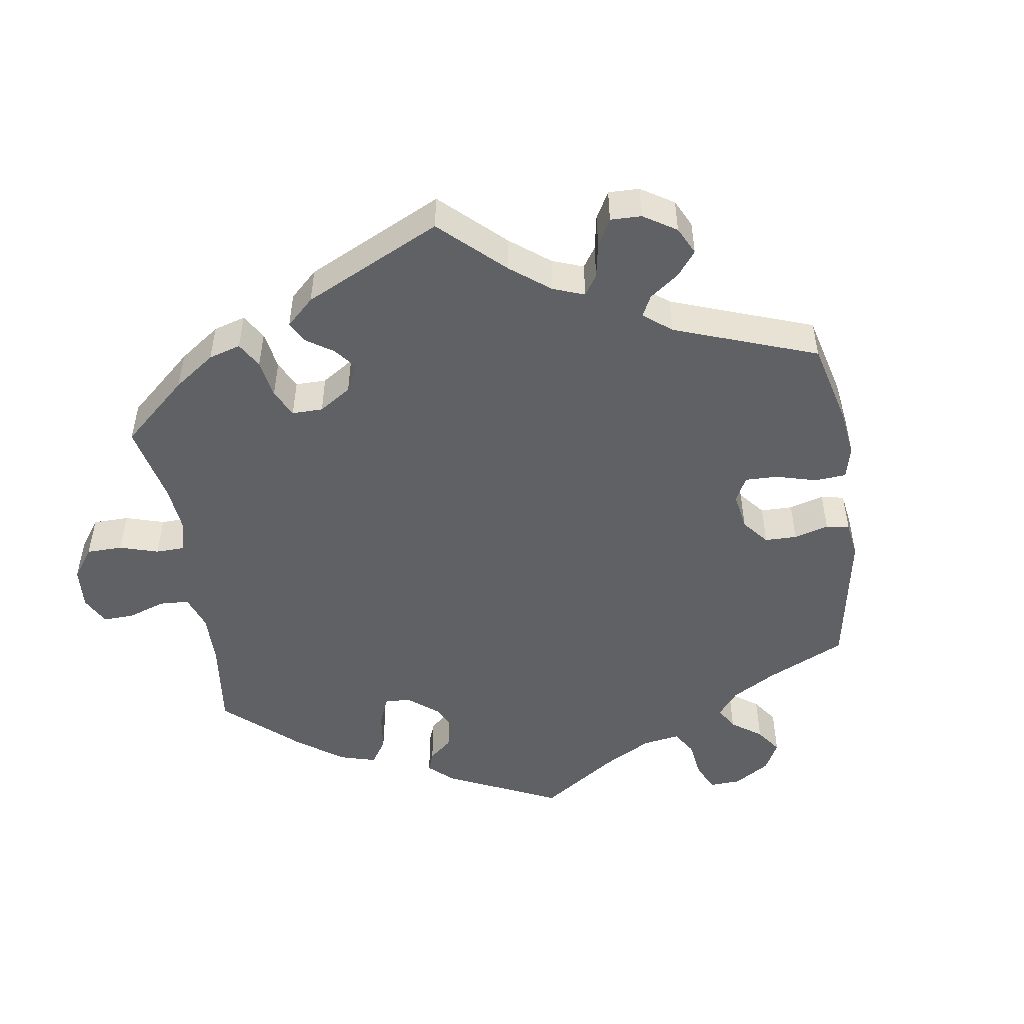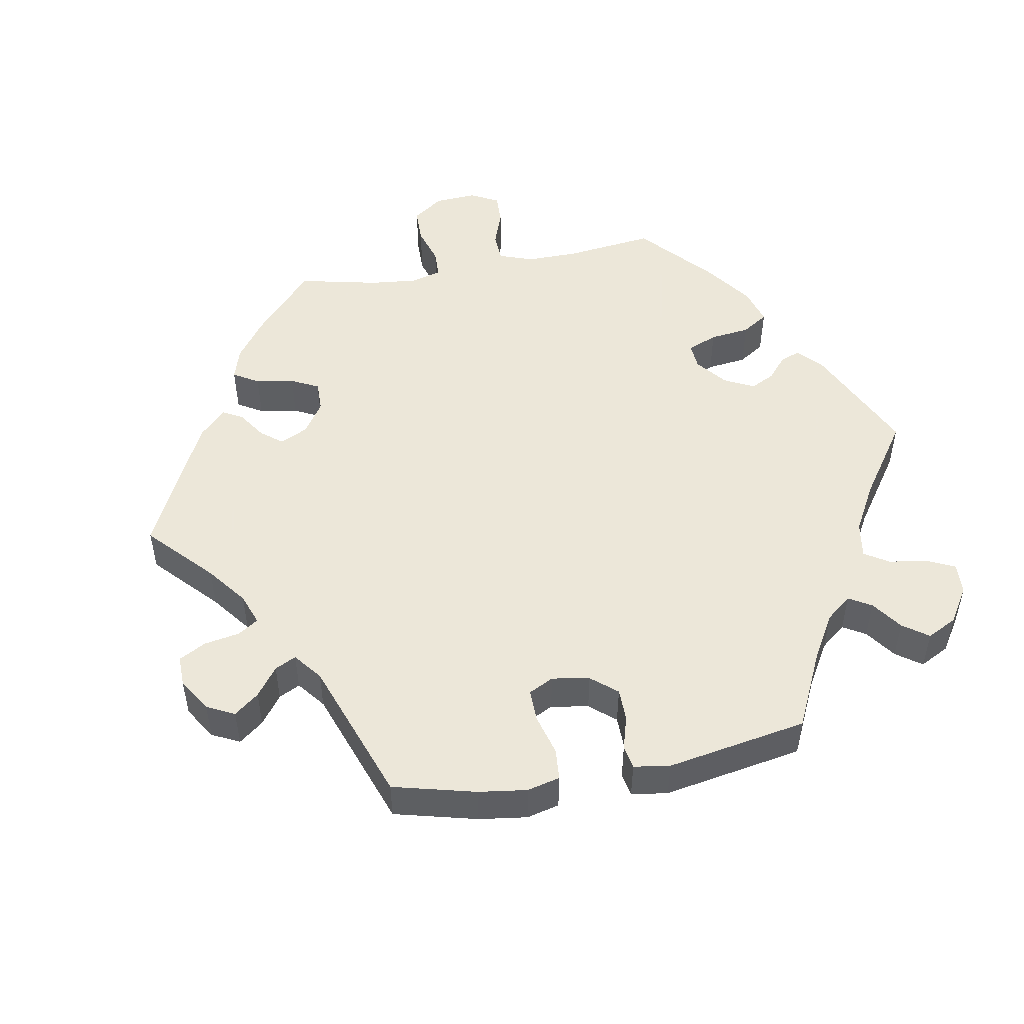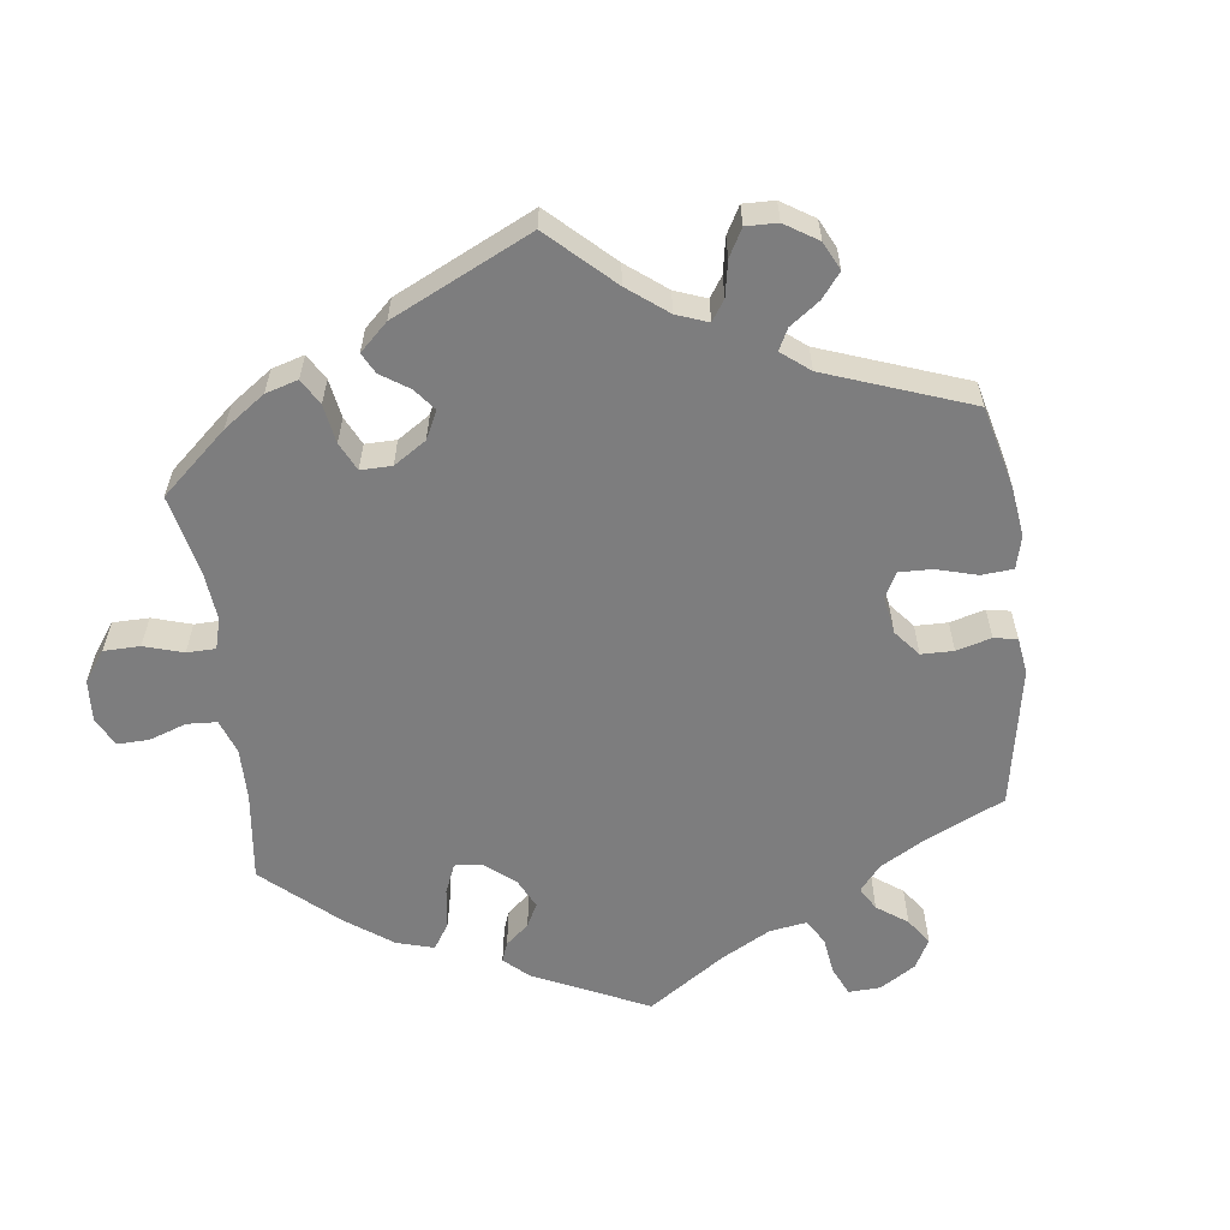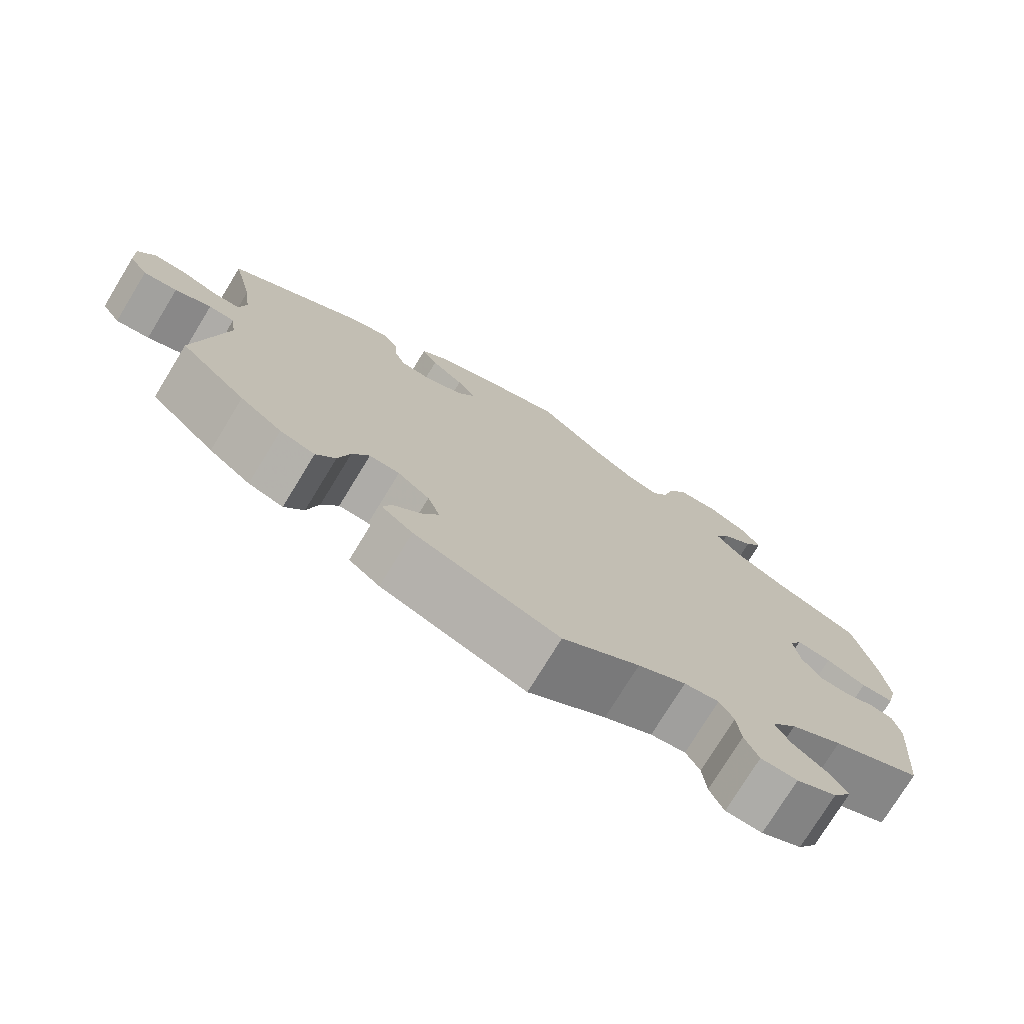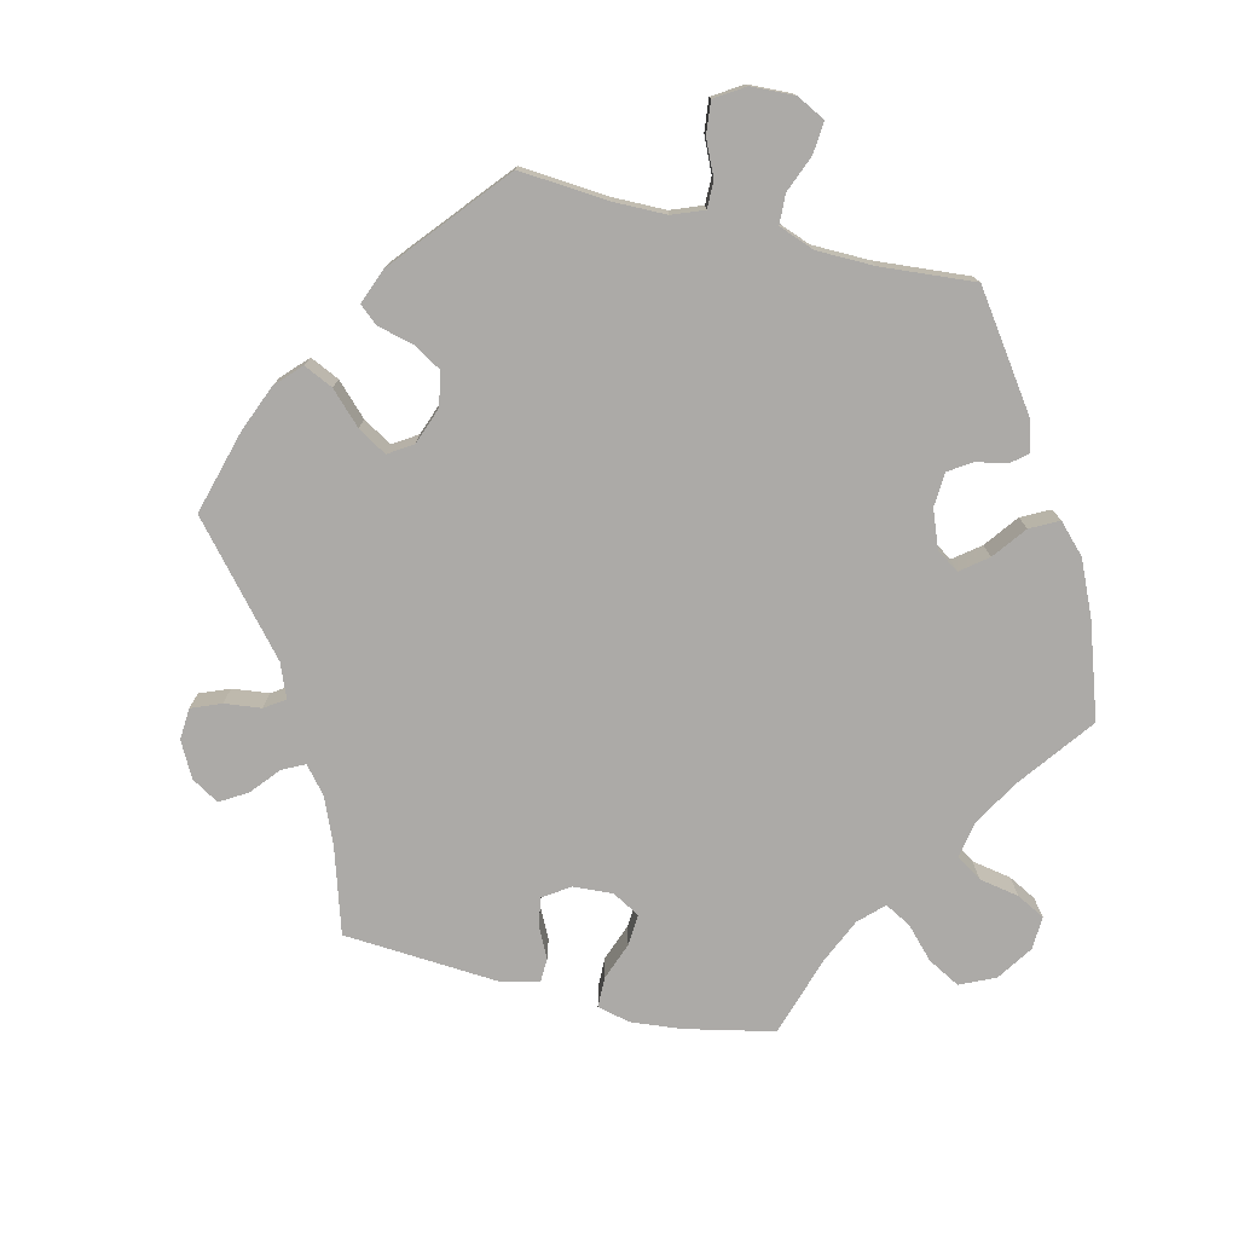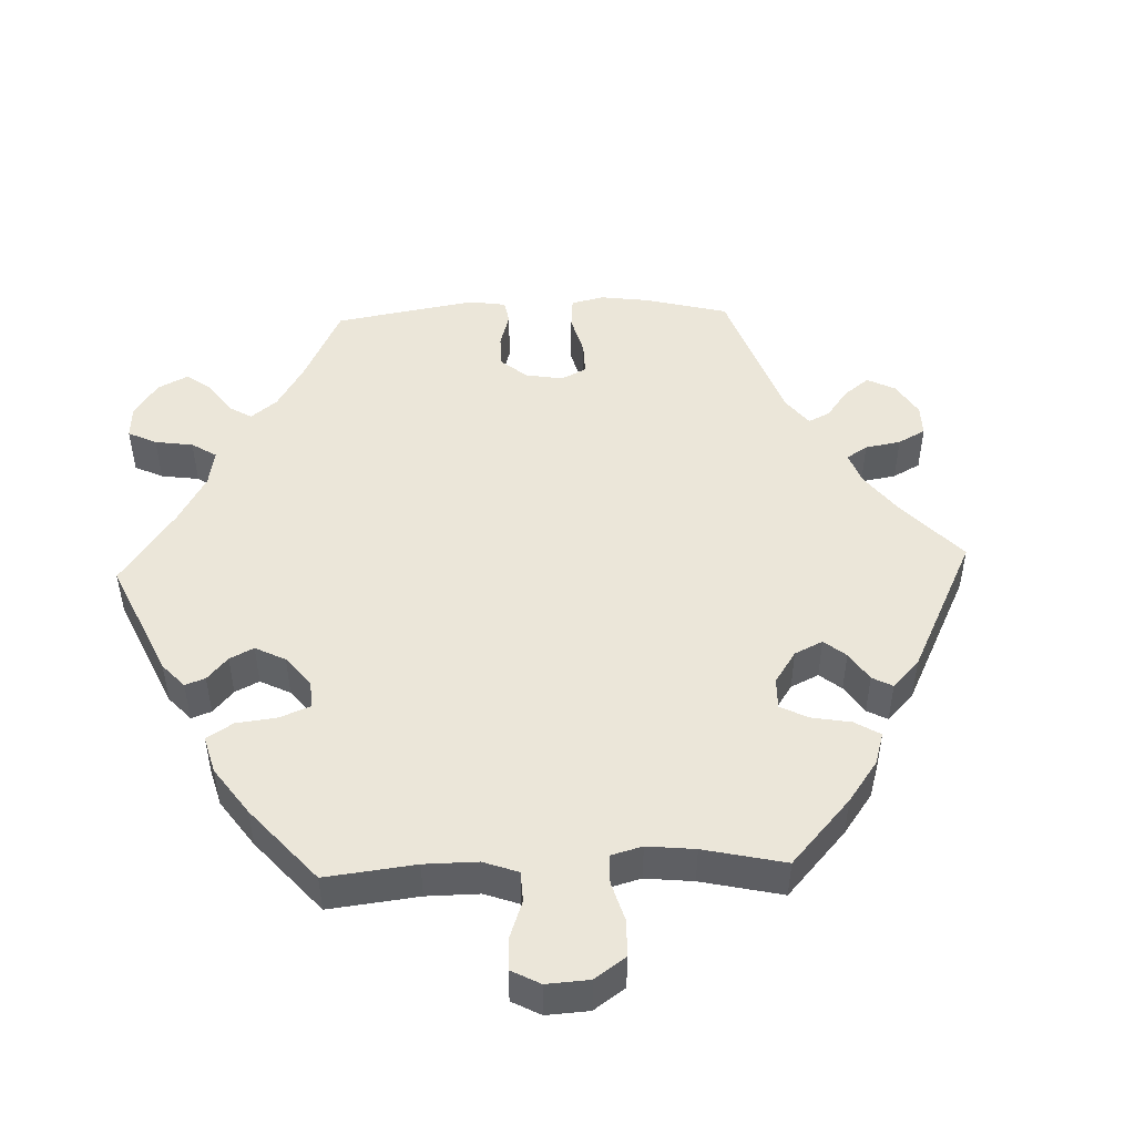
<metadata>
{"format":"obj","ext":"obj","renderer":"f3d","projection":"perspective","resolution":1024,"background":"white","views":[{"elev":-49.8,"azim":68.5,"up":"+Y"},{"elev":50.2,"azim":139.6,"up":"+Y"},{"elev":-59.2,"azim":66.9,"up":"+Y"},{"elev":-75.7,"azim":148.6,"up":"+Z"},{"elev":-76.1,"azim":-163.5,"up":"+Y"},{"elev":48.3,"azim":-32.2,"up":"+Y"}]}
</metadata>
<code>
v -0.516 0.07 -0.113
v -0.506 0.07 -0.069
v -0.477 0.07 -0.064
v -0.437 0.07 -0.078
v -0.4 0.07 -0.076
v -0.374 0.07 -0.037
v -0.366 0.07 0.017
v -0.382 0.07 0.05
v -0.427 0.07 0.044
v -0.479 0.07 0.022
v -0.522 0.07 0.024
v -0.535 0.07 0.076
v -0.527 0.07 0.156
v -0.5 0.07 0.289
v -0.385 0.07 0.338
v -0.321 0.07 0.374
v -0.288 0.07 0.413
v -0.307 0.07 0.45
v -0.349 0.07 0.486
v -0.372 0.07 0.523
v -0.348 0.07 0.561
v -0.295 0.07 0.587
v -0.243 0.07 0.582
v -0.217 0.07 0.539
v -0.204 0.07 0.484
v -0.183 0.07 0.45
v -0.14 0.07 0.461
v -0.086 0.07 0.5
v -0.001 0.07 0.578
v 0.115 0.07 0.54
v 0.179 0.07 0.511
v 0.213 0.07 0.479
v 0.193 0.07 0.443
v 0.151 0.07 0.408
v 0.127 0.07 0.372
v 0.149 0.07 0.335
v 0.197 0.07 0.311
v 0.24 0.07 0.314
v 0.254 0.07 0.35
v 0.257 0.07 0.397
v 0.274 0.07 0.424
v 0.325 0.07 0.409
v 0.501 0.07 0.29
v 0.474 0.07 0.173
v 0.465 0.07 0.104
v 0.473 0.07 0.058
v 0.507 0.07 0.056
v 0.554 0.07 0.073
v 0.597 0.07 0.074
v 0.618 0.07 0.036
v 0.616 0.07 -0.018
v 0.592 0.07 -0.054
v 0.549 0.07 -0.048
v 0.503 0.07 -0.028
v 0.47 0.07 -0.03
v 0.463 0.07 -0.079
v 0.501 0.07 -0.288
v 0.416 0.07 -0.371
v 0.362 0.07 -0.413
v 0.317 0.07 -0.426
v 0.292 0.07 -0.39
v 0.277 0.07 -0.333
v 0.255 0.07 -0.293
v 0.216 0.07 -0.295
v 0.175 0.07 -0.329
v 0.159 0.07 -0.373
v 0.181 0.07 -0.412
v 0.217 0.07 -0.447
v 0.228 0.07 -0.478
v 0.188 0.07 -0.51
v 0.001 0.07 -0.578
v -0.099 0.07 -0.509
v -0.161 0.07 -0.474
v -0.206 0.07 -0.467
v -0.224 0.07 -0.499
v -0.229 0.07 -0.551
v -0.247 0.07 -0.591
v -0.294 0.07 -0.593
v -0.346 0.07 -0.566
v -0.37 0.07 -0.529
v -0.345 0.07 -0.493
v -0.303 0.07 -0.46
v -0.284 0.07 -0.424
v -0.317 0.07 -0.384
v -0.384 0.07 -0.344
v -0.5 0.07 -0.289
v -0.516 0 -0.113
v -0.506 0 -0.069
v -0.477 0 -0.064
v -0.437 0 -0.078
v -0.4 0 -0.076
v -0.374 0 -0.037
v -0.366 0 0.017
v -0.382 0 0.05
v -0.427 0 0.044
v -0.479 0 0.022
v -0.522 0 0.024
v -0.535 0 0.076
v -0.527 0 0.156
v -0.5 0 0.289
v -0.385 0 0.338
v -0.321 0 0.374
v -0.288 0 0.413
v -0.307 0 0.45
v -0.349 0 0.486
v -0.372 0 0.523
v -0.348 0 0.561
v -0.295 0 0.587
v -0.243 0 0.582
v -0.217 0 0.539
v -0.204 0 0.484
v -0.183 0 0.45
v -0.14 0 0.461
v -0.086 0 0.5
v -0.001 0 0.578
v 0.115 0 0.54
v 0.179 0 0.511
v 0.213 0 0.479
v 0.193 0 0.443
v 0.151 0 0.408
v 0.127 0 0.372
v 0.149 0 0.335
v 0.197 0 0.311
v 0.24 0 0.314
v 0.254 0 0.35
v 0.257 0 0.397
v 0.274 0 0.424
v 0.325 0 0.409
v 0.501 0 0.29
v 0.474 0 0.173
v 0.465 0 0.104
v 0.473 0 0.058
v 0.507 0 0.056
v 0.554 0 0.073
v 0.597 0 0.074
v 0.618 0 0.036
v 0.616 0 -0.018
v 0.592 0 -0.054
v 0.549 0 -0.048
v 0.503 0 -0.028
v 0.47 0 -0.03
v 0.463 0 -0.079
v 0.501 0 -0.288
v 0.416 0 -0.371
v 0.362 0 -0.413
v 0.317 0 -0.426
v 0.292 0 -0.39
v 0.277 0 -0.333
v 0.255 0 -0.293
v 0.216 0 -0.295
v 0.175 0 -0.329
v 0.159 0 -0.373
v 0.181 0 -0.412
v 0.217 0 -0.447
v 0.228 0 -0.478
v 0.188 0 -0.51
v 0.001 0 -0.578
v -0.099 0 -0.509
v -0.161 0 -0.474
v -0.206 0 -0.467
v -0.224 0 -0.499
v -0.229 0 -0.551
v -0.247 0 -0.591
v -0.294 0 -0.593
v -0.346 0 -0.566
v -0.37 0 -0.529
v -0.345 0 -0.493
v -0.303 0 -0.46
v -0.284 0 -0.424
v -0.317 0 -0.384
v -0.384 0 -0.344
v -0.5 0 -0.289
f 85 86 1 2
f 84 85 2 3
f 83 84 3 4
f 79 80 81 82
f 79 82 83
f 78 79 83
f 75 76 77 78
f 74 75 78 83
f 73 74 83 4
f 69 70 71 72
f 67 68 69 72
f 66 67 72 73
f 65 66 73 4
f 59 60 61 62
f 59 62 63
f 56 57 58 59
f 55 56 59 63
f 51 52 53 54
f 51 54 55
f 50 51 55
f 47 48 49 50
f 46 47 50 55
f 45 46 55 63
f 41 42 43 44
f 39 40 41 44
f 38 39 44 45
f 37 38 45 63
f 31 32 33 34
f 31 34 35
f 28 29 30 31
f 27 28 31 35
f 26 27 35 36
f 22 23 24 25
f 22 25 26
f 21 22 26
f 18 19 20 21
f 17 18 21 26
f 16 17 26 36
f 12 13 14 15
f 9 10 11 12
f 8 9 12 15
f 7 8 15 16
f 64 65 4 5
f 63 64 5 6
f 37 63 6 7
f 7 16 36 37
f 88 87 172 171
f 89 88 171 170
f 90 89 170 169
f 168 167 166 165
f 169 168 165
f 169 165 164
f 164 163 162 161
f 169 164 161 160
f 90 169 160 159
f 158 157 156 155
f 158 155 154 153
f 159 158 153 152
f 90 159 152 151
f 148 147 146 145
f 149 148 145
f 145 144 143 142
f 149 145 142 141
f 140 139 138 137
f 141 140 137
f 141 137 136
f 136 135 134 133
f 141 136 133 132
f 149 141 132 131
f 130 129 128 127
f 130 127 126 125
f 131 130 125 124
f 149 131 124 123
f 120 119 118 117
f 121 120 117
f 117 116 115 114
f 121 117 114 113
f 122 121 113 112
f 111 110 109 108
f 112 111 108
f 112 108 107
f 107 106 105 104
f 112 107 104 103
f 122 112 103 102
f 101 100 99 98
f 98 97 96 95
f 101 98 95 94
f 102 101 94 93
f 91 90 151 150
f 92 91 150 149
f 93 92 149 123
f 123 122 102 93
f 1 87 88 2
f 2 88 89 3
f 3 89 90 4
f 4 90 91 5
f 5 91 92 6
f 6 92 93 7
f 7 93 94 8
f 8 94 95 9
f 9 95 96 10
f 10 96 97 11
f 11 97 98 12
f 12 98 99 13
f 13 99 100 14
f 14 100 101 15
f 15 101 102 16
f 16 102 103 17
f 17 103 104 18
f 18 104 105 19
f 19 105 106 20
f 20 106 107 21
f 21 107 108 22
f 22 108 109 23
f 23 109 110 24
f 24 110 111 25
f 25 111 112 26
f 26 112 113 27
f 27 113 114 28
f 28 114 115 29
f 29 115 116 30
f 30 116 117 31
f 31 117 118 32
f 32 118 119 33
f 33 119 120 34
f 34 120 121 35
f 35 121 122 36
f 36 122 123 37
f 37 123 124 38
f 38 124 125 39
f 39 125 126 40
f 40 126 127 41
f 41 127 128 42
f 42 128 129 43
f 43 129 130 44
f 44 130 131 45
f 45 131 132 46
f 46 132 133 47
f 47 133 134 48
f 48 134 135 49
f 49 135 136 50
f 50 136 137 51
f 51 137 138 52
f 52 138 139 53
f 53 139 140 54
f 54 140 141 55
f 55 141 142 56
f 56 142 143 57
f 57 143 144 58
f 58 144 145 59
f 59 145 146 60
f 60 146 147 61
f 61 147 148 62
f 62 148 149 63
f 63 149 150 64
f 64 150 151 65
f 65 151 152 66
f 66 152 153 67
f 67 153 154 68
f 68 154 155 69
f 69 155 156 70
f 70 156 157 71
f 71 157 158 72
f 72 158 159 73
f 73 159 160 74
f 74 160 161 75
f 75 161 162 76
f 76 162 163 77
f 77 163 164 78
f 78 164 165 79
f 79 165 166 80
f 80 166 167 81
f 81 167 168 82
f 82 168 169 83
f 83 169 170 84
f 84 170 171 85
f 85 171 172 86
f 86 172 87 1

</code>
